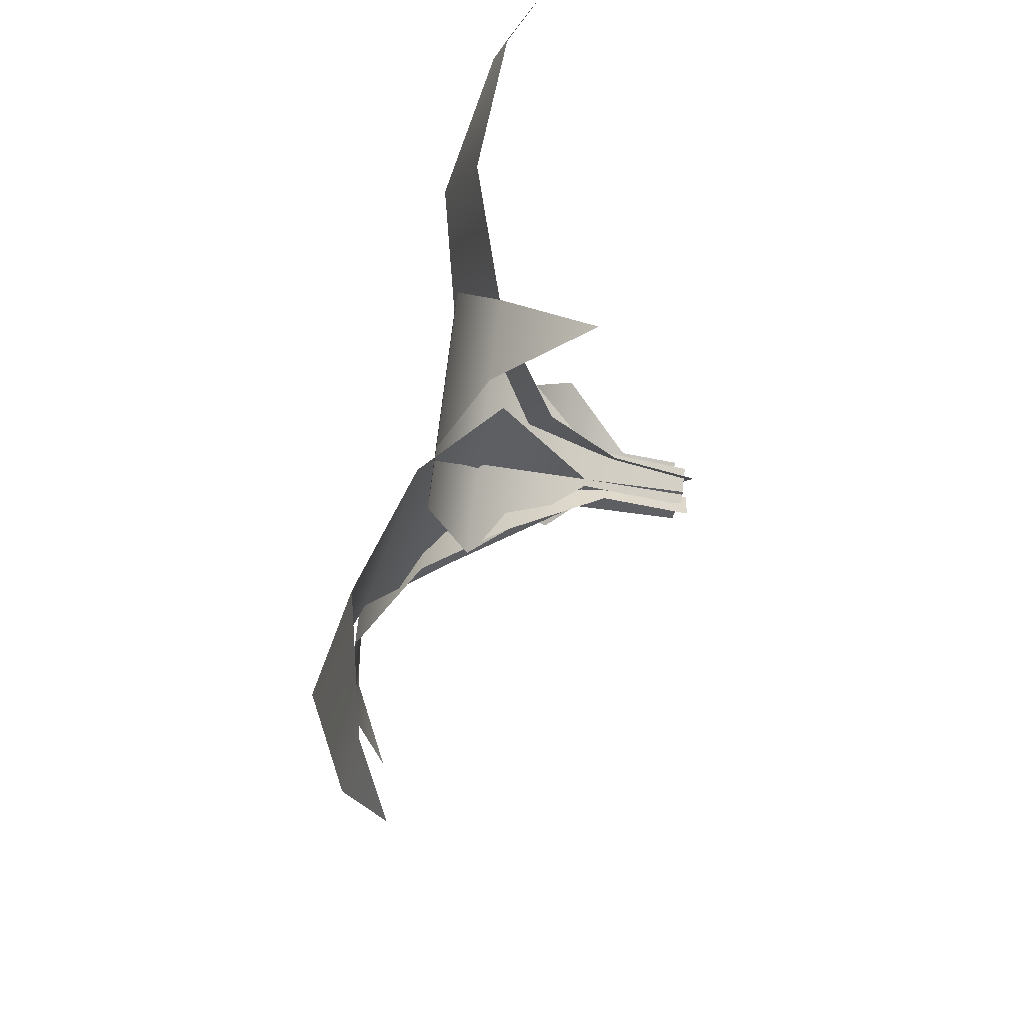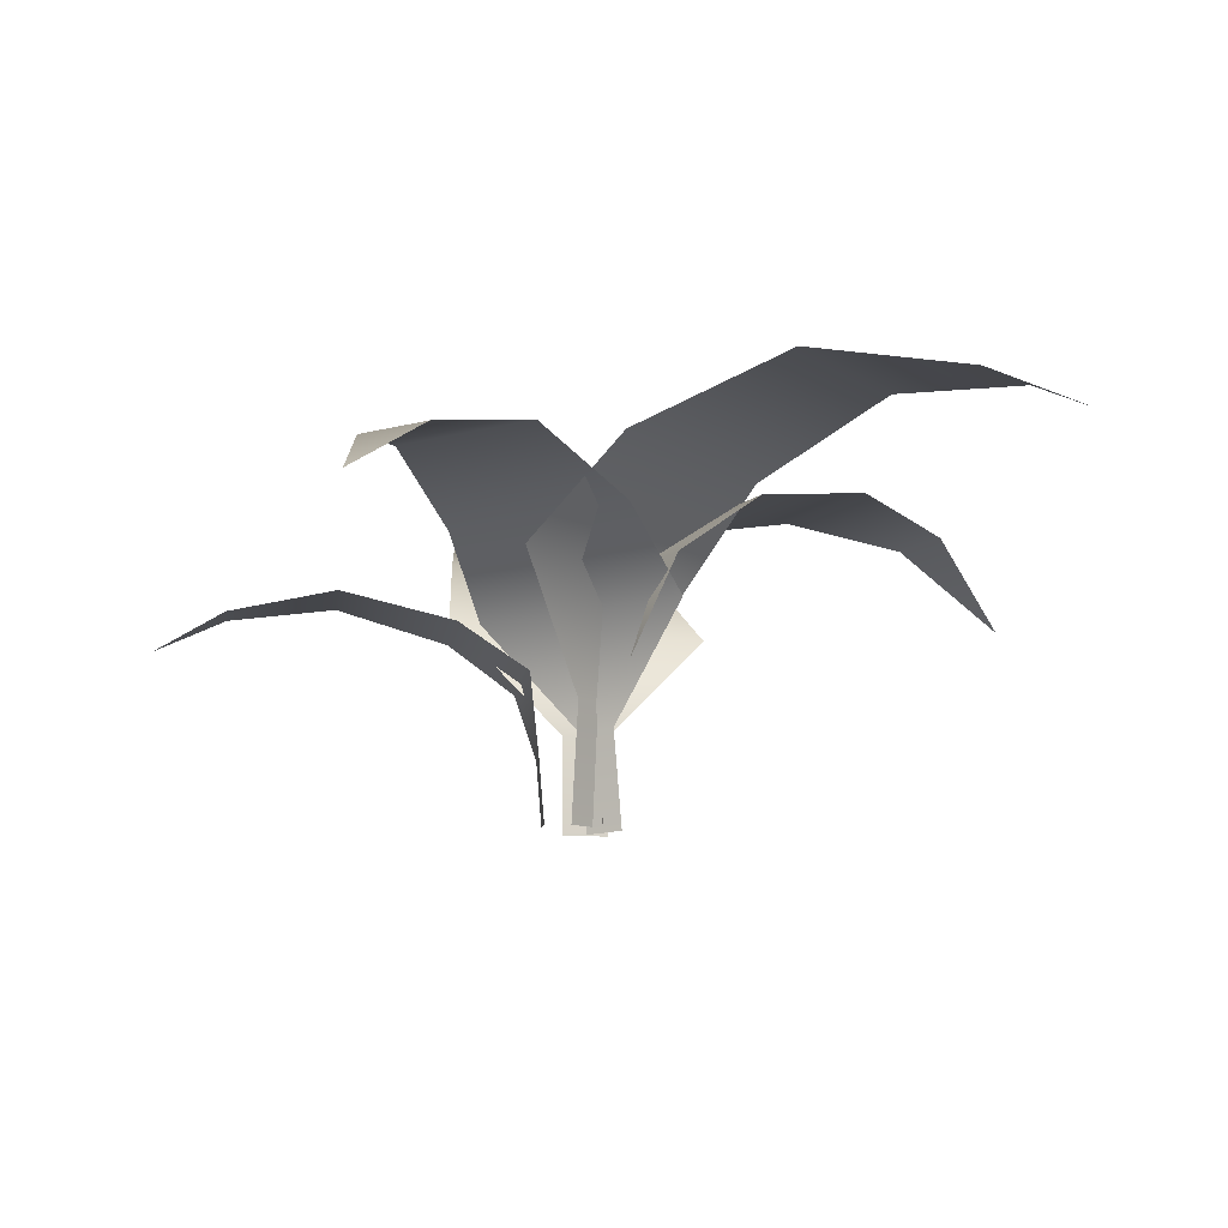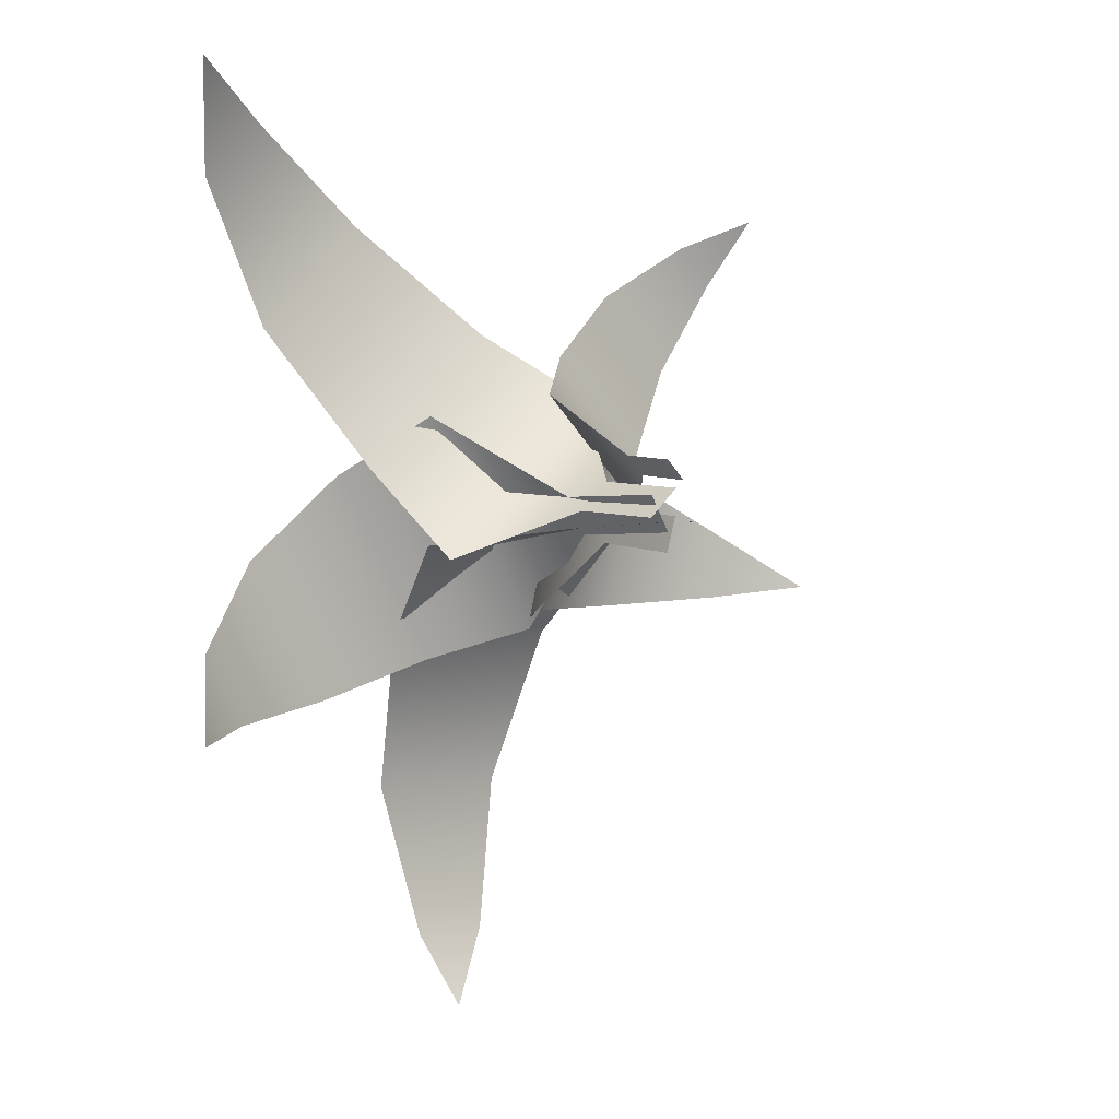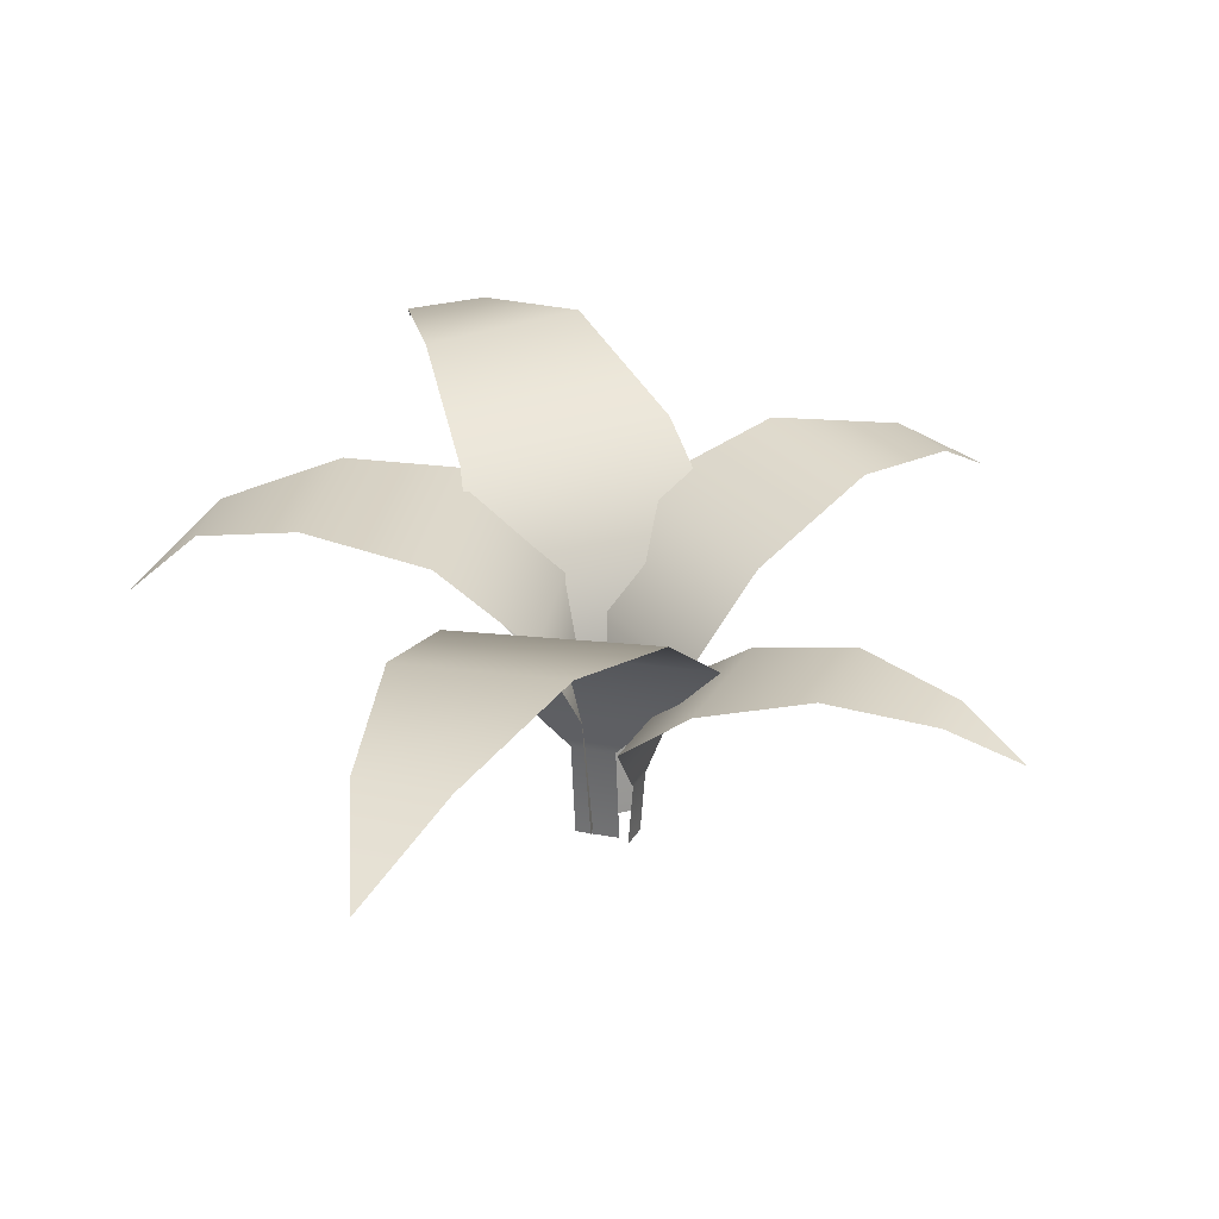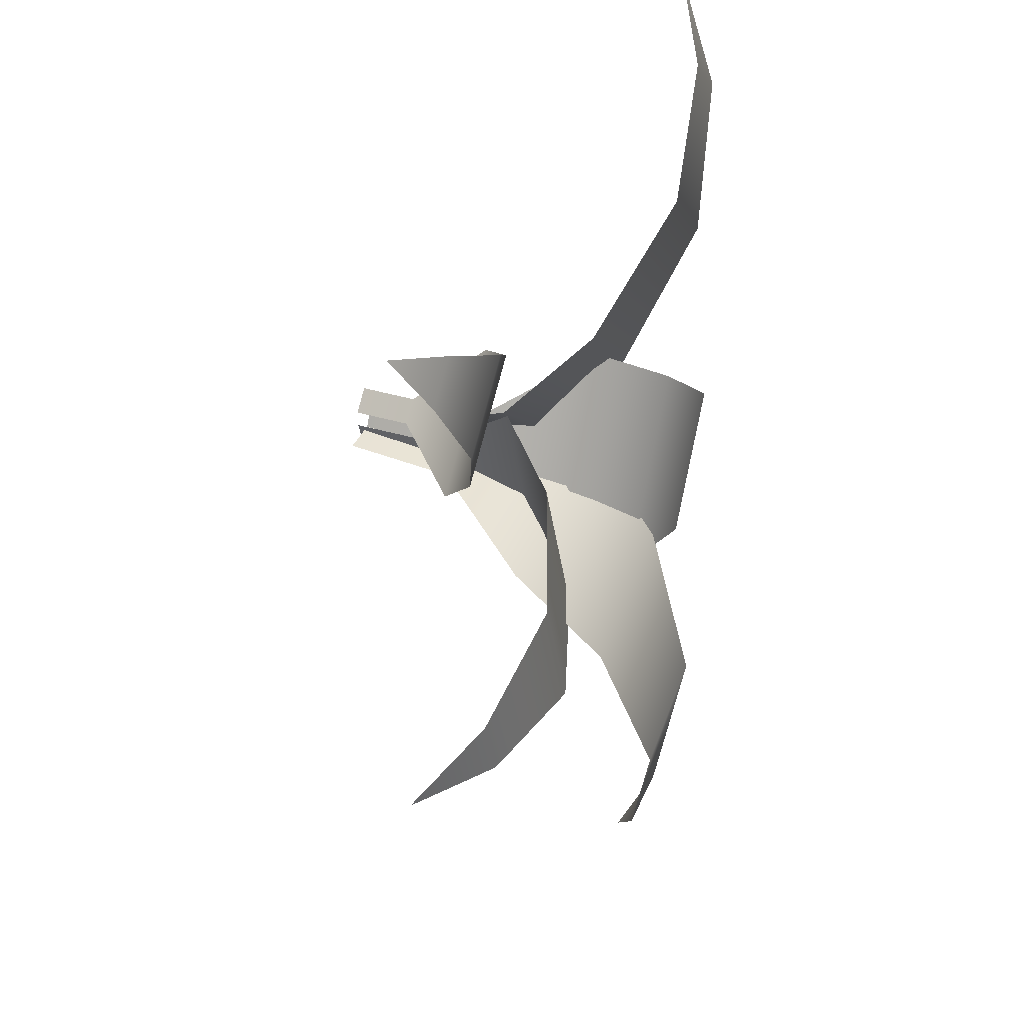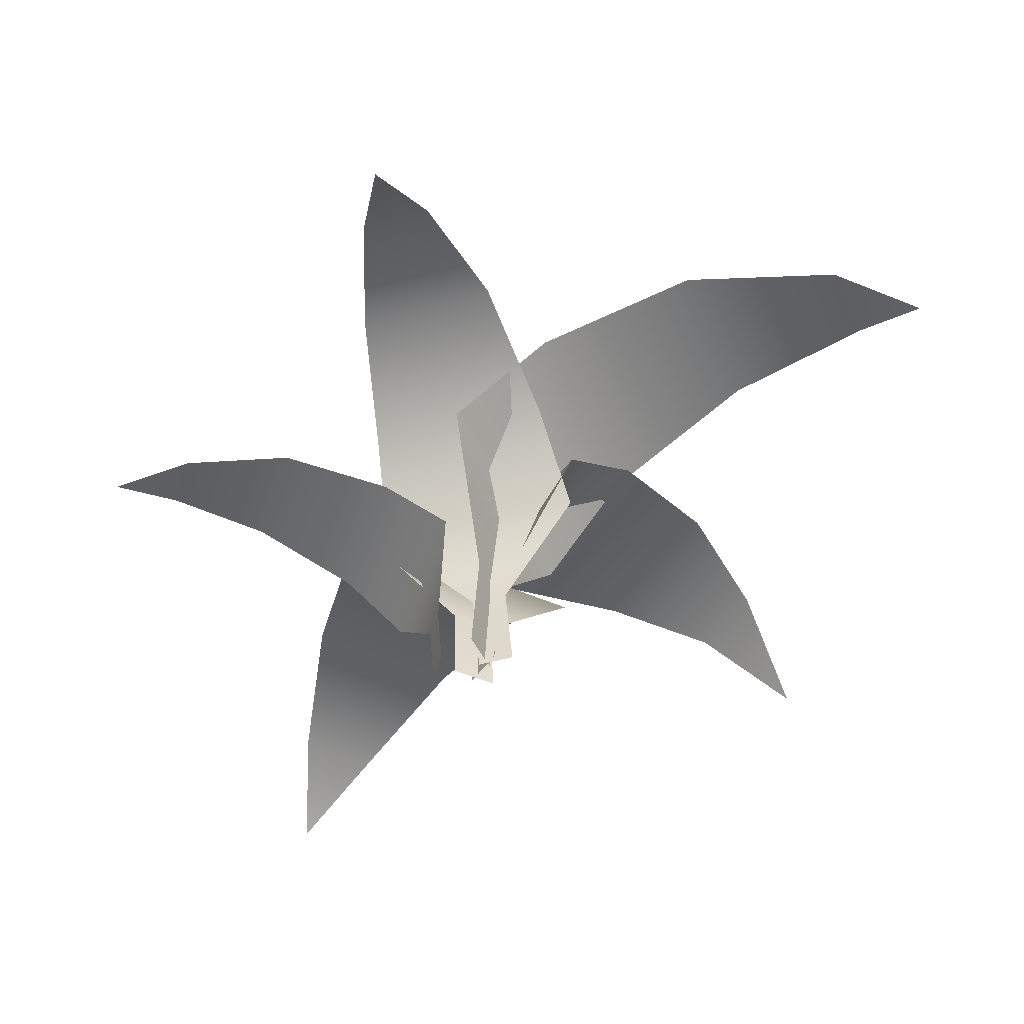
<metadata>
{"format":"obj","ext":"obj","renderer":"f3d","projection":"perspective","resolution":1024,"background":"white","views":[{"elev":-45.3,"azim":-103.8,"up":"+Z"},{"elev":-9.1,"azim":127.4,"up":"+Y"},{"elev":2.7,"azim":-40.3,"up":"+Z"},{"elev":26.0,"azim":-22.1,"up":"+Y"},{"elev":39.0,"azim":112.2,"up":"+Z"},{"elev":-50.2,"azim":115.7,"up":"+Y"}]}
</metadata>
<code>
o Plane
v -0.0302 0.2403 -1.068
v 0.04143 -0.3769 -0.06457
v -0.04143 -0.3769 -0.06457
v 0.04143 -0.1558 -0.07958
v -0.04143 -0.1558 -0.07958
v -0.2336 0.07287 -0.1166
v 0.2446 0.08717 -0.1238
v -0.1448 0.3503 -0.6193
v 0.161 0.3713 -0.6298
v 0.2126 0.267 -0.3157
v -0.1922 0.2405 -0.3024
v -0.07848 0.3078 -0.926
v 0.07978 0.3095 -0.9268
v -0.7349 0.0707 0.7728
v -0.07625 -0.3898 -0.05475
v -0.01317 -0.3886 -0.001033
v -0.08734 -0.2102 -0.04562
v -0.02426 -0.209 0.008092
v 0.1002 0.002562 0.1708
v -0.255 -0.02403 -0.1396
v -0.2932 0.2233 0.499
v -0.523 0.2013 0.2963
v -0.3468 0.1015 0.02914
v -0.04958 0.1378 0.2944
v -0.5472 0.1734 0.6731
v -0.6687 0.1712 0.5697
v 0.4855 -0.06999 0.5329
v -0.01798 -0.3716 0.05079
v 0.02114 -0.3712 0.01276
v -0.01199 -0.2534 0.05829
v 0.02713 -0.253 0.02026
v 0.1423 -0.1145 -0.05167
v -0.08867 -0.117 0.1729
v 0.334 0.03053 0.2261
v 0.182 0.02886 0.3739
v 0.01383 -0.02777 0.2491
v 0.2146 -0.02556 0.05392
v 0.4322 -0.002399 0.4035
v 0.3569 -0.003226 0.4768
v 0.8234 0.106 -0.2365
v -0.01717 -0.3903 -0.05317
v -0.03192 -0.3853 -0.12
v -0.008533 -0.2073 -0.04127
v -0.02329 -0.2023 -0.1081
v -0.0251 0.01843 -0.2598
v 0.05932 -0.006317 0.1317
v 0.3921 0.2565 -0.267
v 0.4494 0.2369 -0.007133
v 0.2062 0.1384 0.08303
v 0.1305 0.1642 -0.2601
v 0.6478 0.2093 -0.2578
v 0.6762 0.1996 -0.1291
v -0.7689 0.02411 -0.4598
v -0.02128 -0.3769 -0.08479
v -0.063 -0.3769 -0.0132
v -0.03425 -0.1558 -0.09235
v -0.07597 -0.1558 -0.02076
v -0.2165 0.08717 0.1325
v 0.02989 0.08717 -0.2902
v -0.5322 0.238 -0.1428
v -0.37 0.238 -0.4211
v -0.1391 0.2066 -0.3507
v -0.3532 0.2066 0.0167
v -0.6677 0.1837 -0.3104
v -0.5874 0.1837 -0.4483
f 4 5 3 2
f 7 6 5 4
f 10 11 6 7
f 13 12 8 9
f 9 8 11 10
f 1 12 13
f 17 18 16 15
f 20 19 18 17
f 23 24 19 20
f 26 25 21 22
f 22 21 24 23
f 14 25 26
f 30 31 29 28
f 33 32 31 30
f 36 37 32 33
f 39 38 34 35
f 35 34 37 36
f 27 38 39
f 43 44 42 41
f 46 45 44 43
f 49 50 45 46
f 52 51 47 48
f 48 47 50 49
f 40 51 52
f 56 57 55 54
f 59 58 57 56
f 62 63 58 59
f 65 64 60 61
f 61 60 63 62
f 53 64 65

</code>
